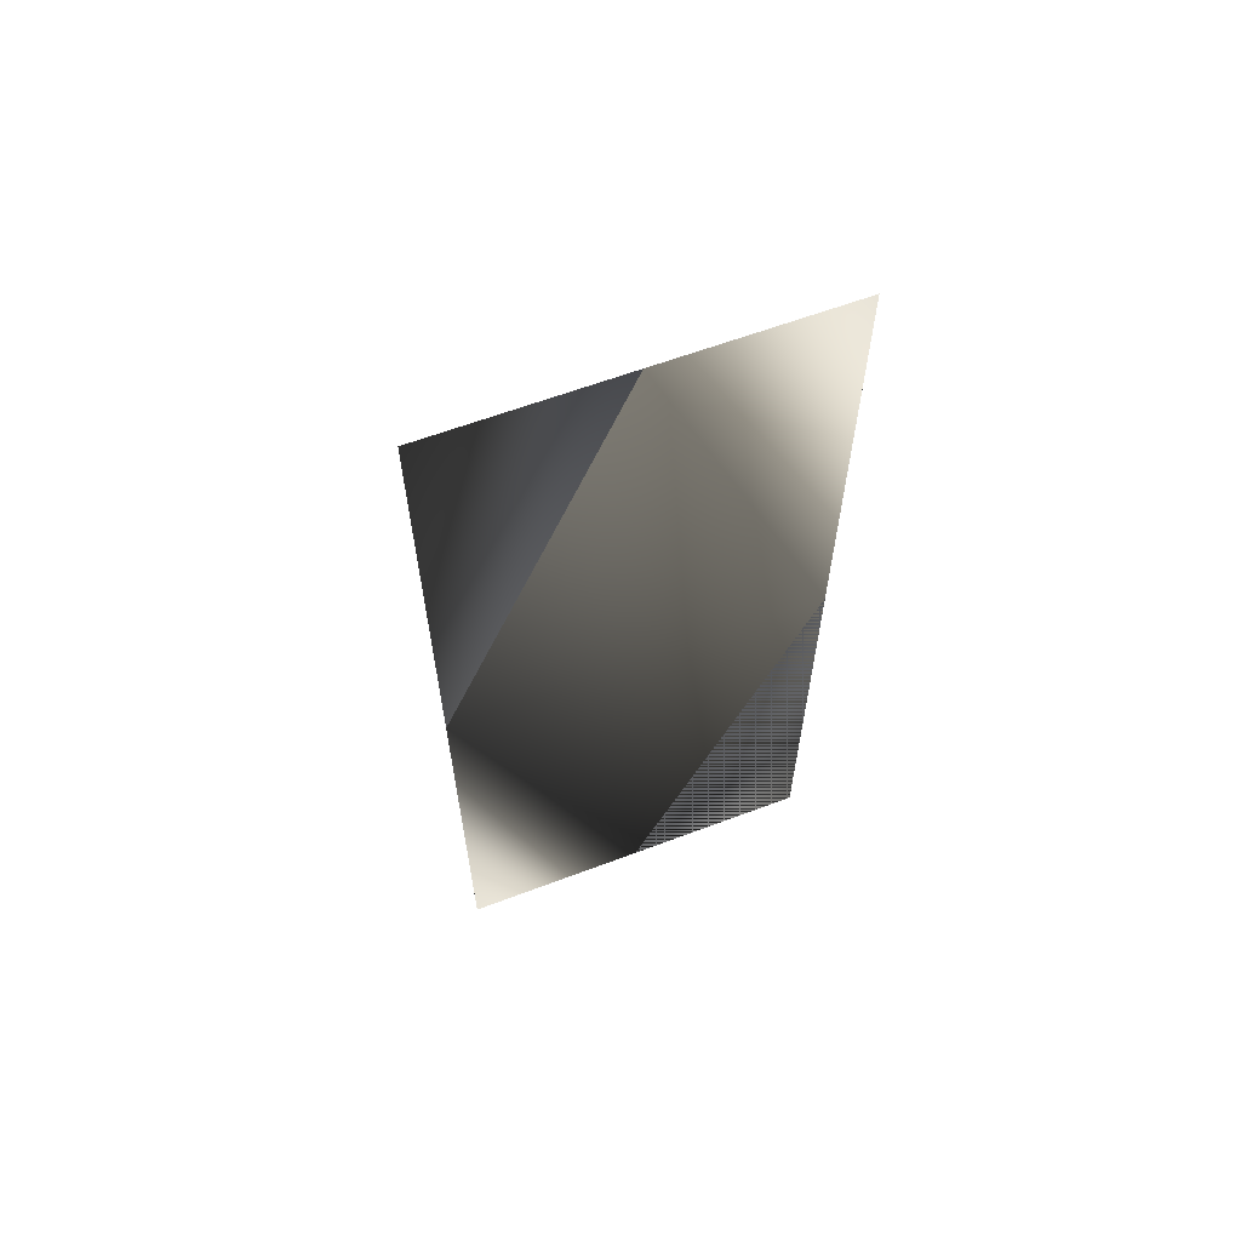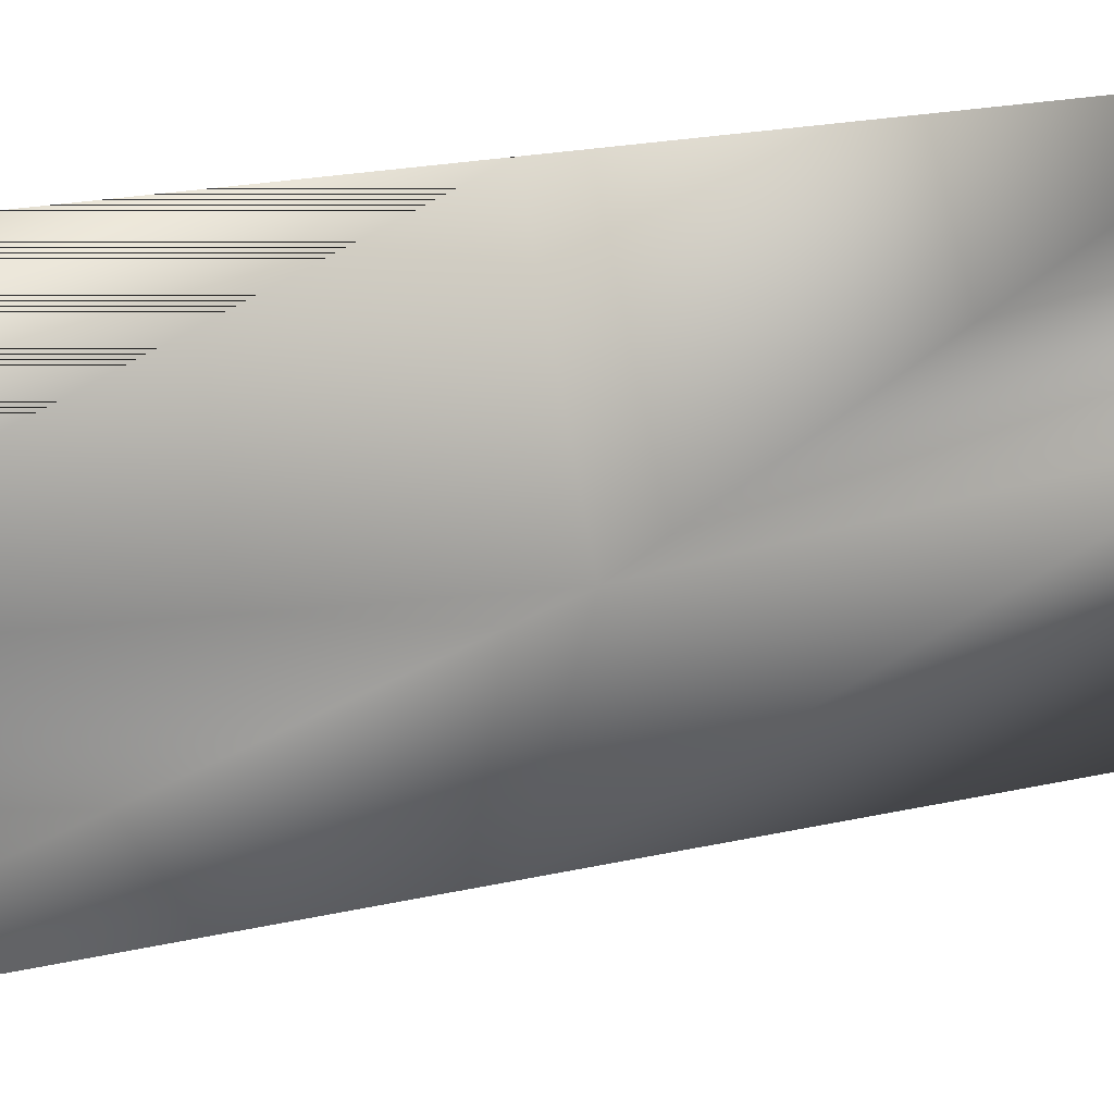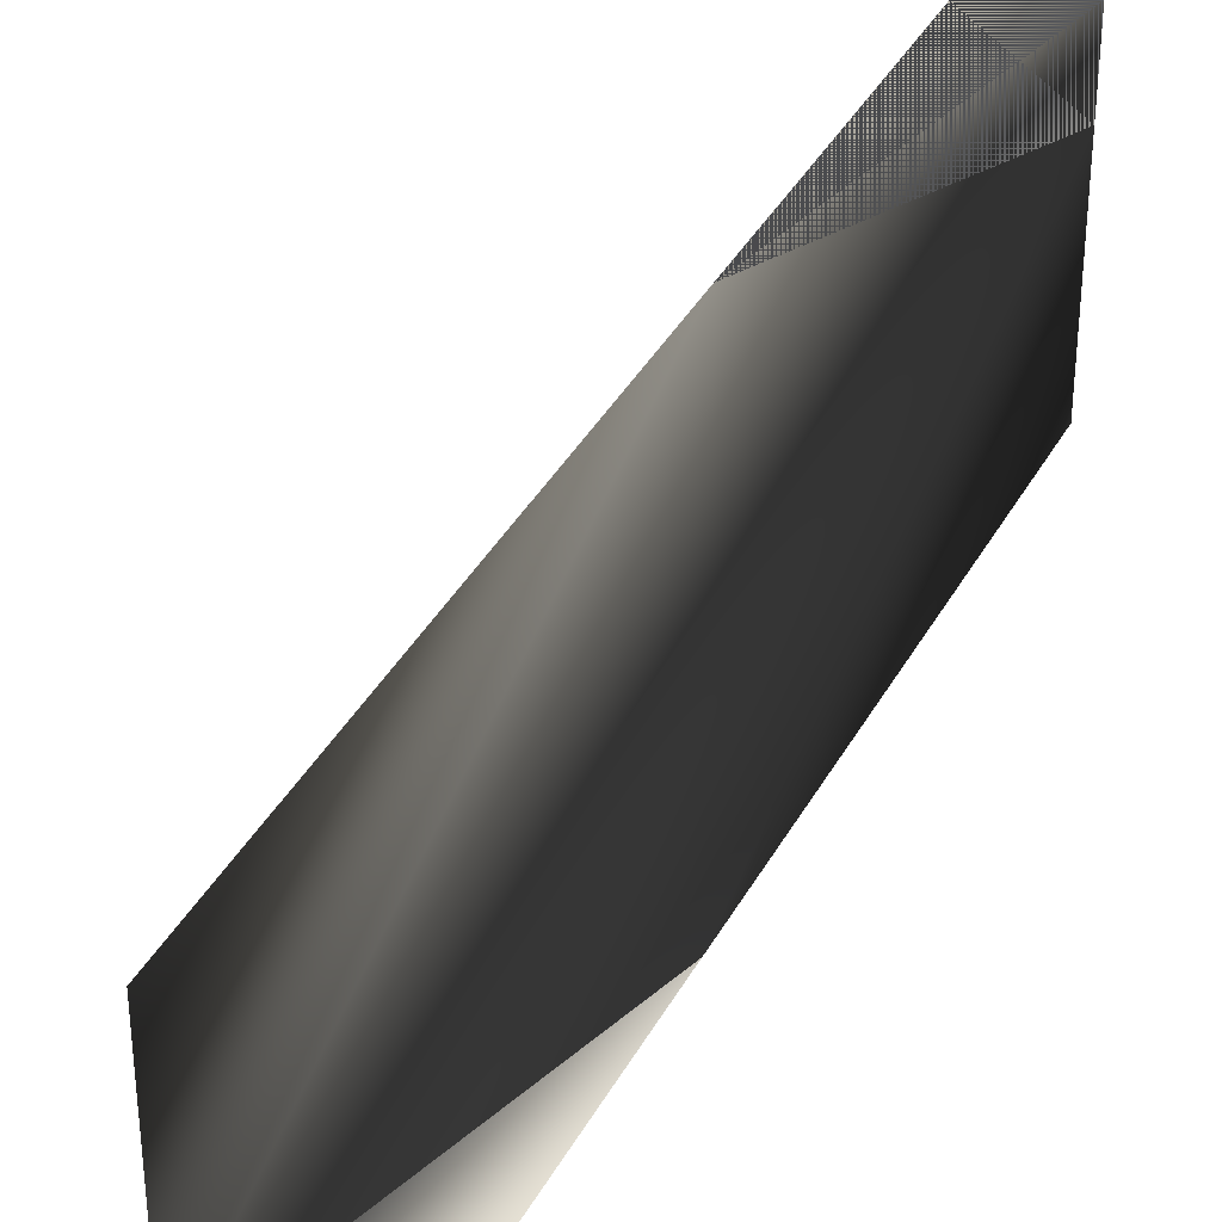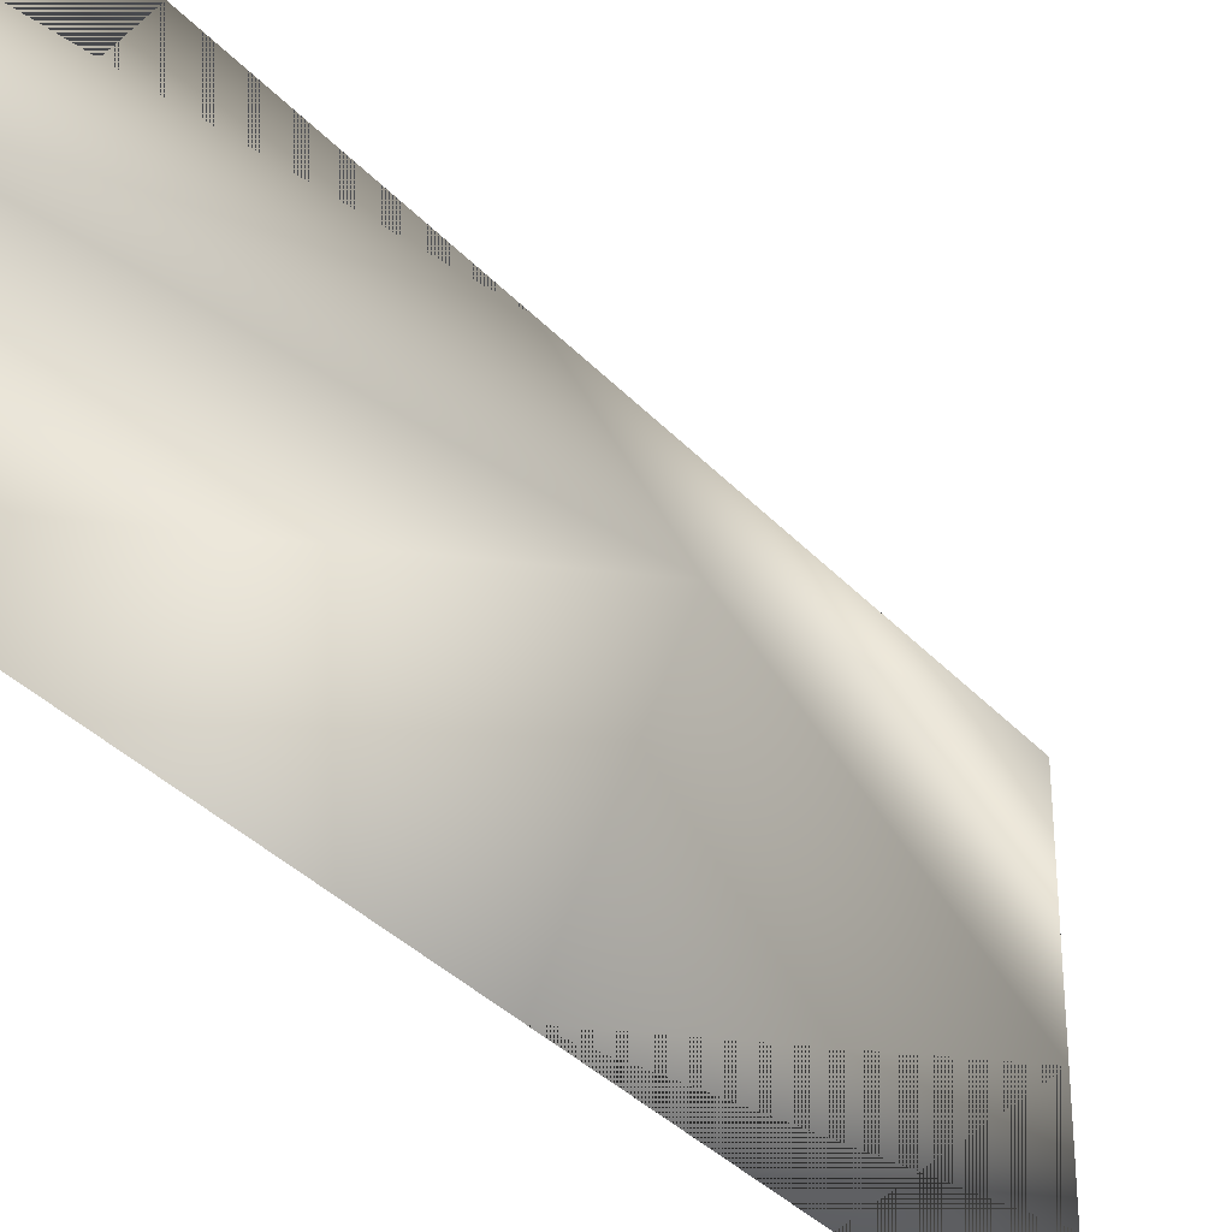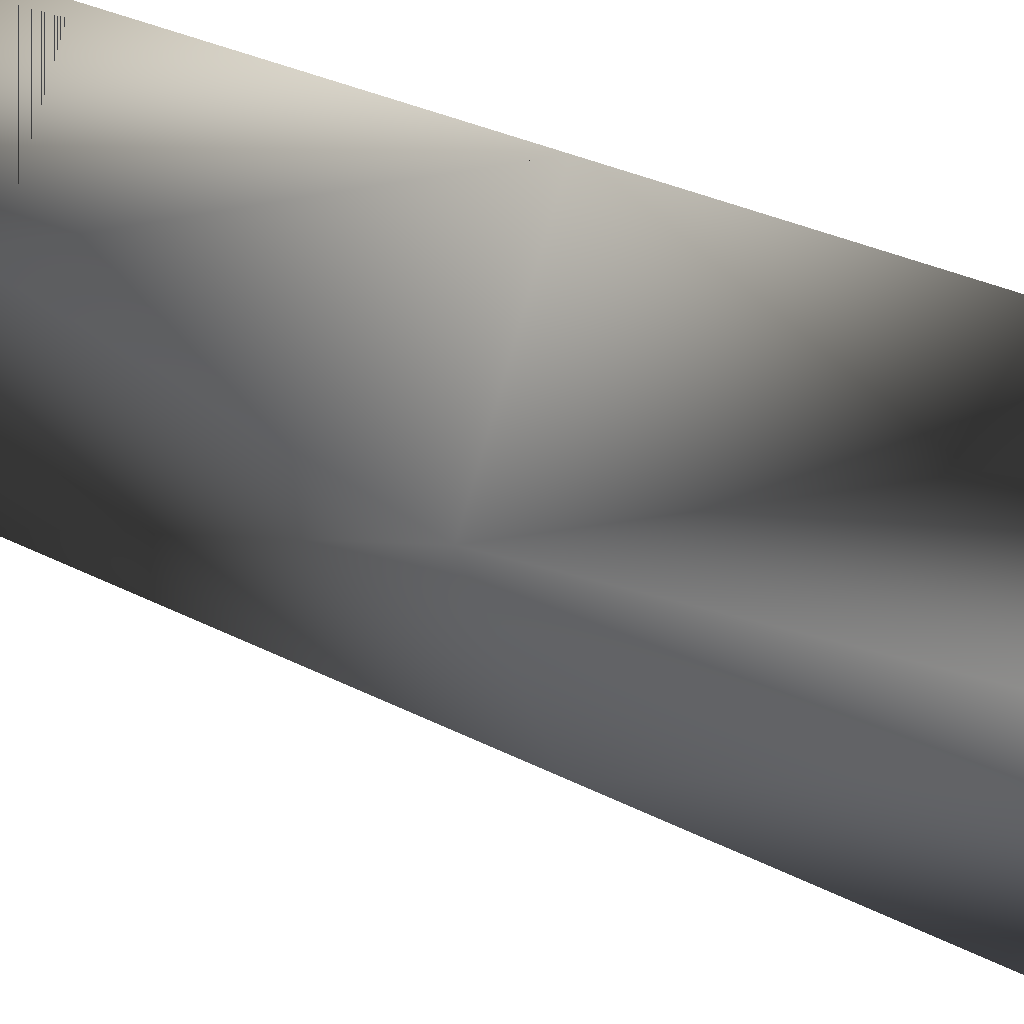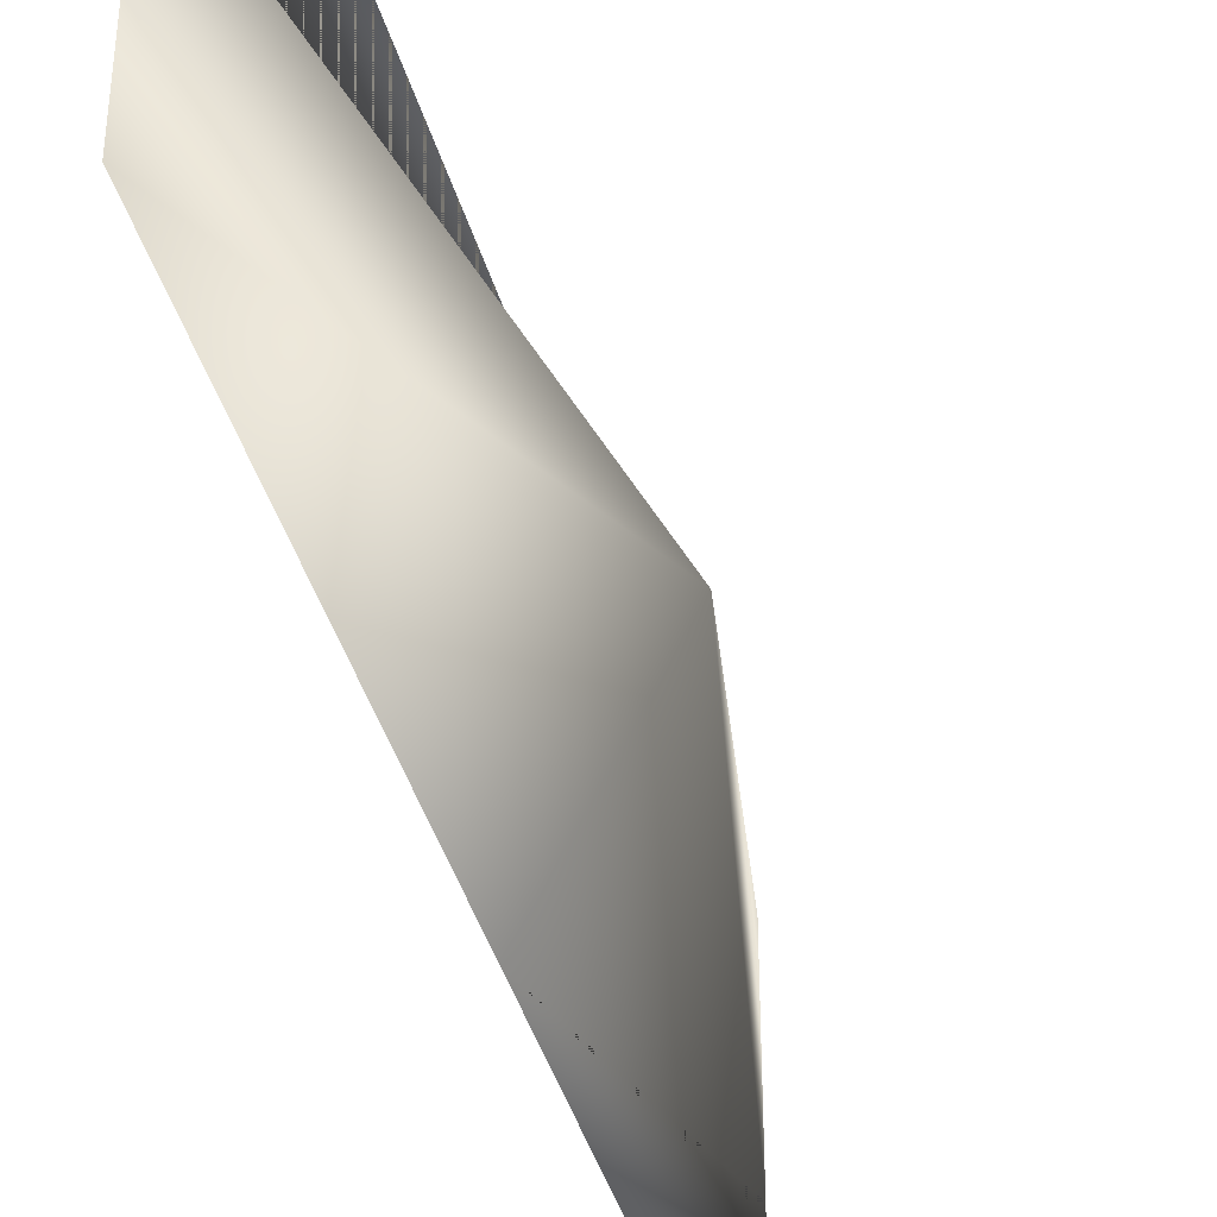
<metadata>
{"format":"obj","ext":"obj","renderer":"f3d","projection":"perspective","resolution":1024,"background":"white","views":[{"elev":61.8,"azim":69.0,"up":"+Y"},{"elev":18.7,"azim":-114.7,"up":"+Z"},{"elev":38.2,"azim":25.9,"up":"+Z"},{"elev":-34.2,"azim":-144.8,"up":"+Z"},{"elev":28.0,"azim":-50.9,"up":"+Z"},{"elev":-41.7,"azim":-164.3,"up":"+Z"}]}
</metadata>
<code>
o Battery-Type-0-Debris-Panel-3
g Battery-Type-0-Debris-Panel-3
v -0.05 0 0
v 0.05 0 -0.2
v 0.05 0.5 0
v 0.05 0.5 -0.2
v 0.05 0 0.2
v 0.05 0.5 0.2
v 0.05 -0.5 0
v 0.05 -0.5 -0.2
v 0.05 -0.5 0.2
f 2 4 3
f 2 3 5
f 5 7 2
f 5 9 7
f 7 8 2
f 6 5 3
f 4 2 1
f 1 3 4
f 3 1 5
f 5 6 3
f 2 8 7
f 7 1 2
f 1 7 9
f 9 5 1

</code>
